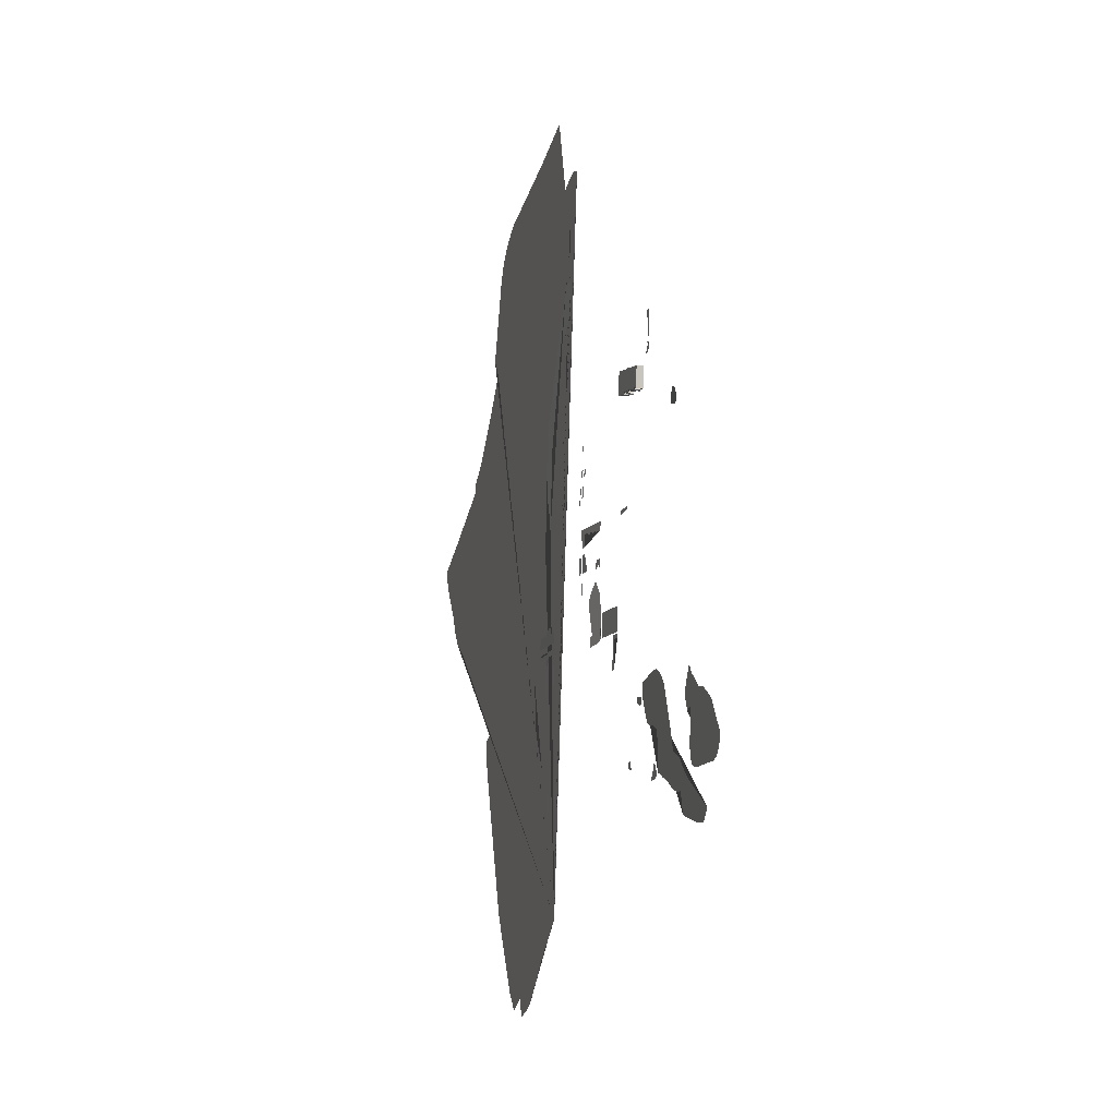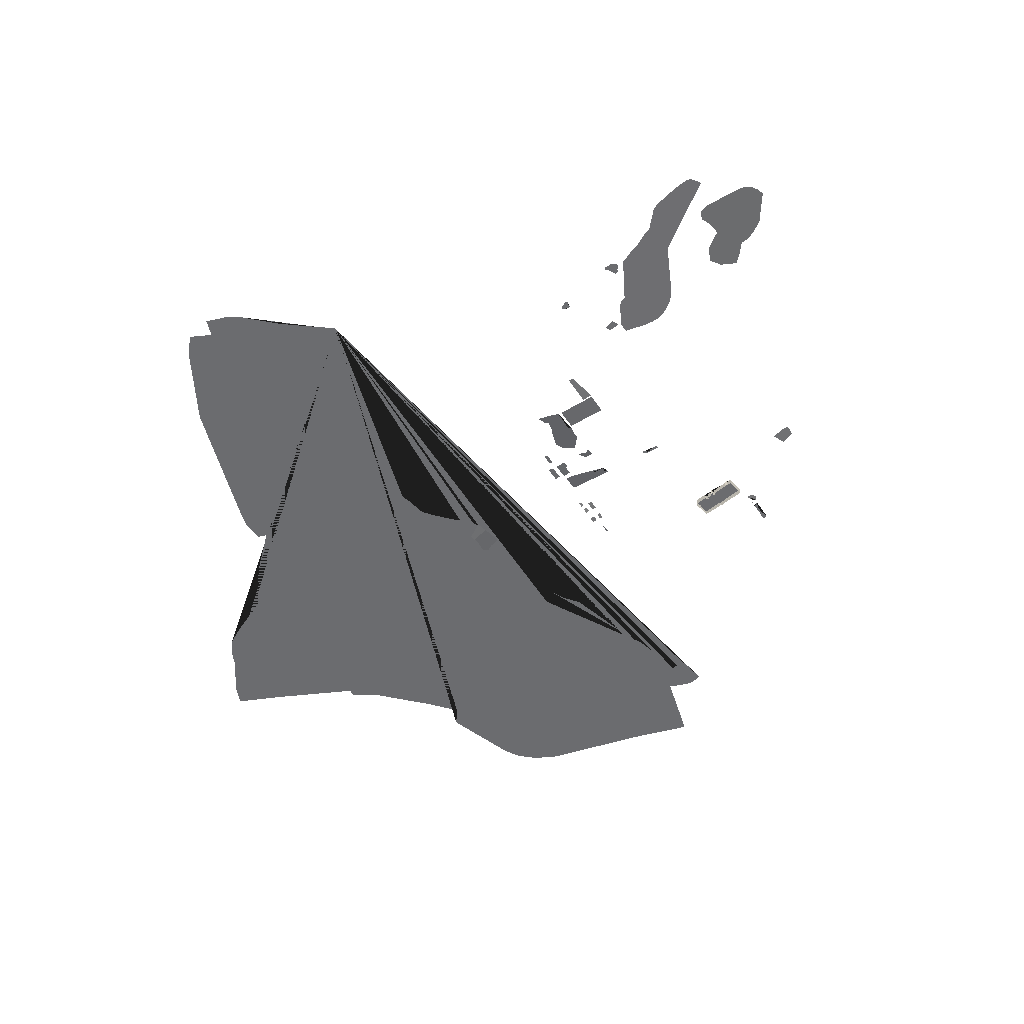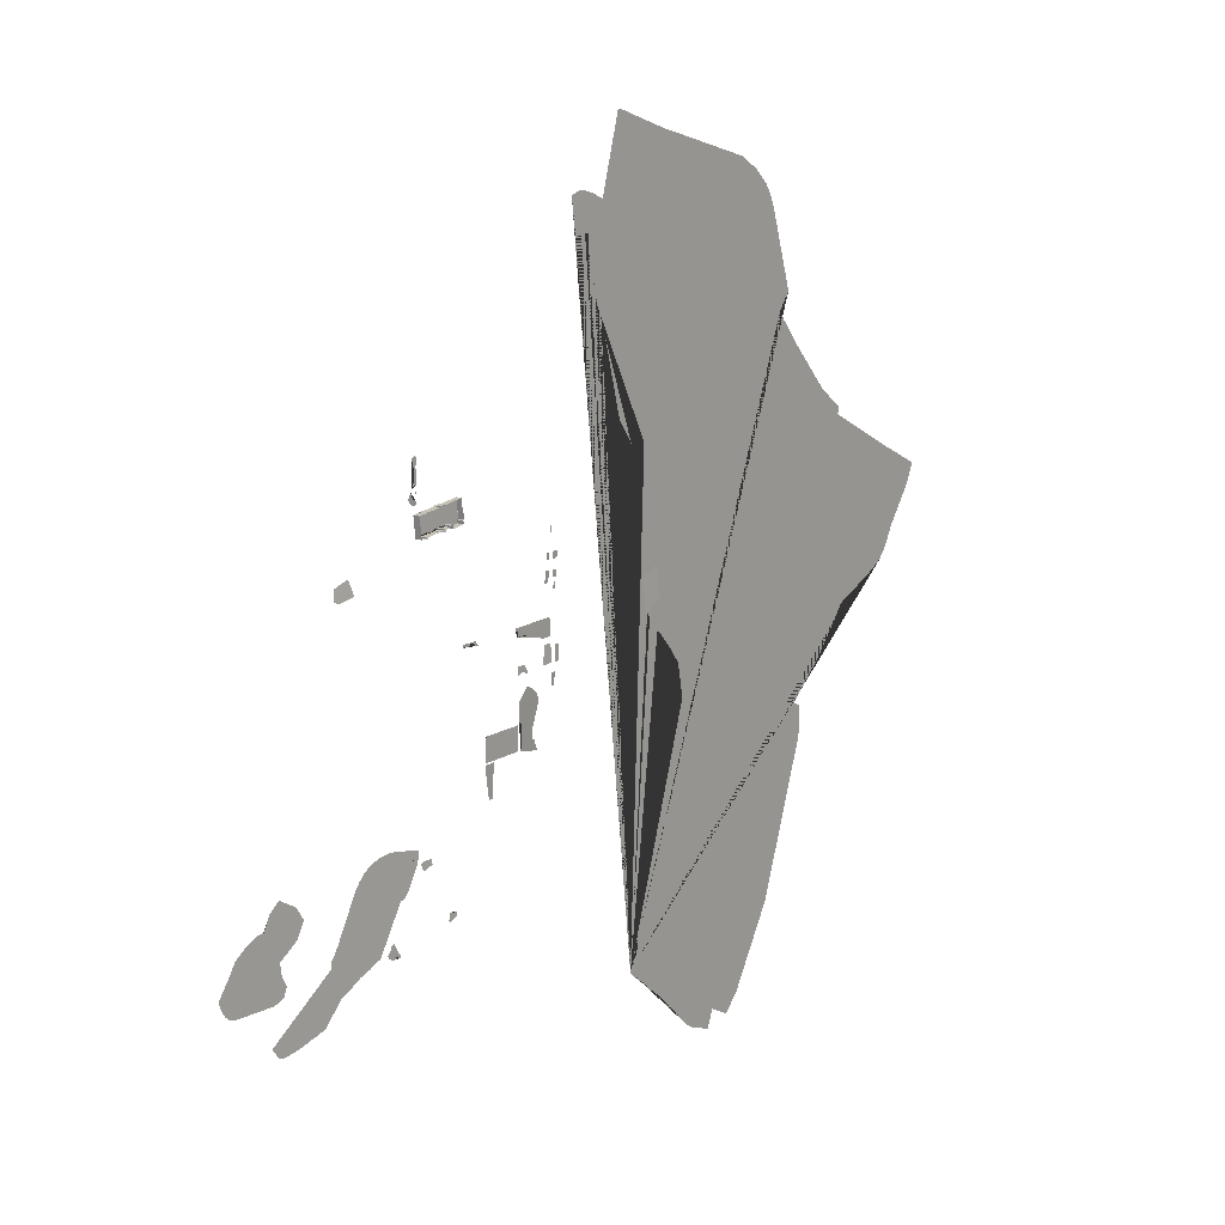
<metadata>
{"format":"obj","ext":"obj","renderer":"f3d","projection":"perspective","resolution":1024,"background":"white","views":[{"elev":-9.3,"azim":-105.5,"up":"+Z"},{"elev":-53.7,"azim":-146.3,"up":"+Y"},{"elev":14.0,"azim":-52.2,"up":"+Z"}]}
</metadata>
<code>
o Areas:landuse_Areas:landuse.004
v -983.7 550 -664.3
v -855 550 -670
v -832.4 550 -665.5
v -818.3 550 -659.5
v -807.3 550 -632.3
v -818.9 554.9 -601.1
v -826.6 553.6 -549.5
v -811.4 550.5 -535.6
v -810.7 548.4 -519.3
v -793.7 545.5 -511.4
v -772.6 545.1 -521.8
v -746.9 543.4 -475.3
v -771.9 545.3 -435.9
v -820.2 554.8 -405.7
v -851.6 558.9 -434.5
v -879.1 550 -469.7
v -907.1 550 -472.1
v -943.3 550 -489.4
v -980.3 550 -514.3
v -999.8 550 -545.4
v -1041 550 -601.4
v -1033 550 -624.8
v -1019 550 -646.5
v -1004 550 -658.4
v -80.37 518.3 -228.7
v 56.5 521.9 -229
v 56.72 522.5 -156.8
v -76.81 519 -156.3
v -76.82 518.6 -160.4
v -80.12 518.6 -160.4
v 68.52 522.5 -230.2
v 101.5 525 -240.6
v 137.8 530.7 -245.1
v 138.6 530.7 -246.3
v 148 532.7 -246.5
v 147.7 532.9 -243.6
v 143.2 532.6 -236.9
v 138.1 533.5 -217.1
v 133.1 532.8 -216.9
v 128.1 532.2 -214.1
v 126.8 532.4 -208.3
v 128.9 533.2 -200.3
v 132.1 534 -190.7
v 130.6 533.9 -185.6
v 130.8 534 -183.6
v 140.2 534.4 -164.2
v 146.8 533.8 -142.3
v 156.2 532.3 -111.9
v 156.4 532 -108.4
v 142.6 529.8 -86.24
v 111.5 527.8 -62.4
v 110.1 527.8 -62.43
v 106.3 527.7 -61.81
v 105.5 527.6 -60.82
v 103.2 527.6 -60.43
v 69.34 527 -95.91
v 67.65 526.6 -102.3
v 66.96 525.4 -126.3
v 62.55 523.4 -148.4
v 71.43 524.5 -155.6
v 73.07 524.5 -161.7
v 73.87 524.5 -177.7
v 74.38 524.6 -189.3
v 73.87 524.3 -199.9
v 73.52 523.8 -211.3
v 71.59 523.2 -220.9
v -80.9 519.3 -246.3
v -80.51 518.6 -234.1
v -46.11 520.2 -234
v -46.45 524.8 -334.8
v -59.89 524 -334.6
v -63.25 523.8 -330.4
v -59.36 523.9 -300.5
v -58.29 522.4 -270.7
v -57.83 520.5 -246.2
v -321.5 514.5 417.7
v -320.8 514.2 412.2
v -309.3 515 413.5
v -309.4 515 414.1
v -307 515.2 414.4
v -307.3 515.4 417.5
v -304.9 515.5 417.8
v -304.7 515.4 416.1
v -303.5 515.5 416.2
v -304.8 515.2 411.5
v -298.1 515.5 409.6
v -296.5 515.8 414.5
v -251 516.3 420.1
v -251.1 516.3 420.9
v -239.3 516 422.4
v -240 516.2 426.6
v -235 516 427.1
v -234.3 515.8 422.8
v -235.7 515.5 417.2
v -228.8 515 415.2
v -226.6 515.6 423.1
v -209.4 514.9 425.3
v -209.9 515.2 429.7
v -201.7 515 430.7
v -200.3 514.1 420.2
v -159.7 514.6 425.3
v -160.9 515.2 435
v -155.5 515.8 435.7
v -157.9 517.5 455.3
v -161.5 517 454.8
v -161.7 517.1 456.2
v -159.5 517.4 456.5
v -161.7 518.9 474.3
v -160.8 519 474.4
v -163.3 519.5 494.2
v -232 515.9 485.5
v -232.2 515.7 487.8
v -248.6 515.3 485.7
v -248.3 515.4 484.3
v -294.7 515 478.4
v -295 514.9 479.9
v -306.3 514.7 478.5
v -306.2 514.7 477.3
v -328.4 515 474.5
v -327.8 515.1 470.1
v -321.5 536.1 417.7
v -327.8 536.1 470.1
v -328.4 536.1 474.5
v -306.2 536.1 477.3
v -306.3 536.1 478.5
v -295 536.1 479.9
v -294.7 536.1 478.4
v -248.3 536.1 484.3
v -248.6 536.1 485.7
v -232.2 536.1 487.8
v -232 536.1 485.5
v -163.3 536.1 494.2
v -160.8 536.1 474.4
v -161.7 536.1 474.3
v -159.5 536.1 456.5
v -161.7 536.1 456.2
v -161.5 536.1 454.8
v -157.9 536.1 455.3
v -155.5 536.1 435.7
v -160.9 536.1 435
v -159.7 536.1 425.3
v -200.3 536.1 420.2
v -201.7 536.1 430.7
v -209.9 536.1 429.7
v -209.4 536.1 425.3
v -226.6 536.1 423.1
v -228.8 536.1 415.2
v -235.7 536.1 417.2
v -234.3 536.1 422.8
v -235 536.1 427.1
v -240 536.1 426.6
v -239.3 536.1 422.4
v -251.1 536.1 420.9
v -251 536.1 420.1
v -296.5 536.1 414.5
v -298.1 536.1 409.6
v -304.8 536.1 411.5
v -303.5 536.1 416.2
v -304.7 536.1 416.1
v -304.9 536.1 417.8
v -307.3 536.1 417.5
v -307 536.1 414.4
v -309.4 536.1 414.1
v -309.3 536.1 413.5
v -320.8 536.1 412.2
v -340.3 526.2 -399.8
v -340.3 529 -431.7
v -375.1 529.7 -497
v -389.6 530.2 -514.6
v -419.3 530.6 -524.8
v -447 532 -526.7
v -486.5 534.5 -542.3
v -484.2 531 -606.4
v -486.1 531.8 -646
v -486.1 531.8 -654.1
v -498.1 531.8 -656.6
v -509.9 531.8 -662.2
v -526.2 531.8 -669.8
v -560.9 531.8 -680.3
v -594 531.8 -697.8
v -616.4 531.8 -708
v -632 531.8 -712.7
v -634.5 531.8 -713.5
v -648.5 531.8 -715
v -658.2 531.8 -716.1
v -673.1 531.8 -712.7
v -683.3 531.8 -748.8
v -690.7 531.8 -774.9
v -709.1 531.8 -781.3
v -725.5 531.8 -786.2
v -744.9 531.8 -789.4
v -777.7 531.8 -797.4
v -792.2 531.8 -800.5
v -837.5 531.8 -805.8
v -846.7 531.8 -805.4
v -860.3 531.8 -800.7
v -882.1 531.8 -769
v -741.3 531.8 -691.8
v -717.8 531.8 -675.1
v -699.7 531.8 -661.5
v -680.1 531.8 -642.9
v -667.2 531.8 -629.4
v -653.3 544.2 -612.3
v -642.7 542.7 -597
v -629.9 541 -572.8
v -569.1 537.2 -451.9
v -556 536 -431.4
v -536.8 534.8 -410.4
v -521.2 533.8 -399.6
v -500.6 532 -388.6
v -483.1 530.1 -382.8
v -465.7 528.6 -379.1
v -449.3 527.6 -378.5
v -434.9 527.1 -379.8
v -415 527 -382.6
v -406.4 527.2 -385.5
v -402.3 527.5 -388.2
v -385.8 527.6 -392.6
v -381 527.3 -391.6
v -587.9 520 360.9
v -631.9 523.9 344.9
v -634.8 522.5 309.6
v -615 520.4 305.7
v -568.5 516.7 314.4
v -168.5 517.1 101.3
v -168.7 516.6 110.4
v -115.3 517.2 109.3
v -115.1 517.3 105.6
v -105.2 517.8 95.91
v -116.3 517.6 96.46
v -128.1 517.1 106.9
v -140.1 516.9 106.5
v -140 517.1 101.3
v 63.96 527.2 80.6
v 64.09 526.3 97.41
v 54.52 526.6 97.48
v 54.79 526.2 106.8
v 208.2 538.7 105.6
v 211.4 538.4 103.1
v 212.9 538.1 99.8
v 212.7 536.5 52.1
v 185 536.5 52.5
v 185.6 537.8 88.98
v 162.5 535.8 88.97
v 162.1 535.8 85.09
v 132.8 532 85.4
v 132.6 532.2 76.88
v 131.4 532 77.14
v 117.6 530.2 77.21
v 113.7 529.8 77.04
v 100.5 528.4 77.13
v 100.1 528.3 80.52
v 213.2 535.8 33.56
v 212.7 534.3 -20.55
v 181.6 533.5 -20.76
v 176.4 533.4 -19.79
v 176.1 534.4 -1.834
v 184.9 534.6 -1.861
v 185.1 535.9 33.76
v 248.2 535.1 27.64
v 248.2 536.4 -18.71
v 247.2 536.4 -22.18
v 236.6 535.5 -22.3
v 233.2 535.2 -20.89
v 231.5 535.2 -19.37
v 230.1 535.1 -17.63
v 228.9 535.1 -15.23
v 228.9 535.4 27.76
v 227.8 534.8 -48.1
v 227.3 536.4 -85.28
v 214.1 535.2 -85.1
v 214.5 533.9 -47.94
v 92.29 528 0.2485
v 70.44 527.2 0.262
v 62.95 526.9 0.1544
v 63.08 526.6 -6.672
v 62.9 526.3 -24.26
v 66.02 526.4 -24.48
v 69 526.4 -23.66
v 72.48 526.6 -21.62
v 76.87 526.7 -18.96
v 81.36 526.8 -17.03
v 85.95 527 -17.1
v 97.53 527.5 -25.07
v 108.3 528.3 -24.77
v 556.9 546.5 -628.8
v 559.5 546.3 -625.8
v 563 546.4 -624.2
v 567.3 546.6 -624.6
v 570.4 546.7 -627
v 571.1 546.5 -630.1
v 570.9 546.5 -637.8
v 564.3 546.5 -684.6
v 561.3 546.5 -706.4
v 560.1 546.5 -707
v 558.2 546.5 -706.9
v 556.5 546.5 -706
v 553.7 546.5 -691.2
v 553.2 546.5 -653.3
v 555.4 546.5 -634.5
v 693.3 532.8 -187
v 693.3 531.6 -154.2
v 688.8 531.8 -154
v 645.8 532.4 -153.8
v 595.6 533.6 -153.7
v 594.6 533.2 -132.2
v 562.7 535.1 -132.8
v 562.6 535.6 -147.2
v 556.4 536.1 -147.2
v 556.4 536.3 -152.5
v 522.1 537.3 -152.3
v 513.5 537.6 -161.5
v 513.5 537.9 -175.5
v 515.3 538.1 -182.3
v 522.6 538 -186.9
v 513.4 538.8 -205.9
v 514.9 538.8 -205.2
v 593.4 536.9 -205.7
v 593.3 537.6 -213.1
v 597.6 537.3 -213.2
v 597.8 537.5 -214.7
v 614.6 536.5 -214.7
v 614.6 535.7 -205.8
v 644.6 534.9 -205.8
v 644.8 535.5 -212.5
v 656.7 535.5 -212.5
v 656.6 534.9 -205.8
v 665.8 534.8 -205.9
v 665.8 535.5 -212.4
v 677.3 535.2 -212.3
v 677.2 534.6 -206
v 692.6 534.2 -206
v 692.6 534.4 -208.5
v 699 533.8 -209.2
v 701 533.7 -210.8
v 701.5 533.8 -212.4
v 701 534.9 -222.1
v 636.7 536.4 -222.2
v 636.7 536 -218.3
v 628.4 536.3 -218.1
v 628.2 536.6 -222.1
v 513.6 539.5 -221.9
v 513.2 537.7 -312.7
v 523.4 538 -312.5
v 524.1 540.1 -259.3
v 513.4 539.8 -258.6
v -360.2 510.6 548.7
v -355.5 510.1 553.1
v -351.2 509.8 555.3
v -344.9 509.4 556.3
v -345.3 509.7 598.2
v -345.3 509.7 605.4
v -344.7 509.7 611.5
v -343.2 509.7 616.8
v -344.4 509.7 617.5
v -343 509.7 623.1
v -344.3 509.7 626.7
v -347 509.7 629.9
v -351.7 509.7 632
v -351.8 509.7 629.8
v -356.3 509.7 628.6
v -358.6 509.7 627.4
v -359.9 509.7 625.9
v -360.1 509.7 624
v -353.6 509.7 600
v -352.6 509.1 587
v -353.2 509.3 577.8
v -353.8 509.4 570.9
v -355.7 509.7 561.8
v -363.5 511.2 540.4
v -363.3 511.7 535
v -361.8 511.9 530.3
v -357 512.2 524.3
v -352 512.3 521
v -345.5 512.3 519.8
v -345.7 512.6 515.7
v -343.6 512.6 515.2
v -343.6 513.4 505
v -351.2 513.4 505.3
v -356.8 513.2 506.7
v -362.4 513 510.3
v -371.2 512.5 519.3
v -371.7 512.4 522.2
v -371.3 512.3 524.6
v -342.8 510.2 539.7
v -342.9 510.6 535.4
v -345 510.7 535.2
v -346.7 510.8 535.9
v -347.3 510.5 538.1
v -345.8 510.3 540.2
v -344.4 510.3 540.1
v 553.9 526.6 -1004
v 556.5 526.6 -1011
v 714.1 526.6 -1140
v 824.8 526.6 -1250
v 855.7 526.6 -1270
v 933.9 526.6 -1299
v 954.8 526.6 -1242
v 1026 526.6 -1280
v 1078 526.6 -1226
v 1223 526.6 -979.5
v 1385 526.6 -513
v 1395 526.6 -472.5
v 1393 526.6 -400.3
v 1360 526.6 -389.1
v 1491 526.6 -271
v 1578 526.6 -167.6
v 1611 526.6 -125.9
v 1759 526.6 -62.4
v 1823 526.6 -28.3
v 1856 526.6 12.2
v 1887 526.6 71.12
v 1972 526.6 188.3
v 2001 526.6 251.9
v 1839 526.6 329.1
v 1572 526.6 465.2
v 1578 526.6 488
v 1491 526.6 548.5
v 1340 526.6 710.6
v 1331 526.6 720.9
v 1278 526.6 784.8
v 1259 526.6 808.9
v 1301 526.6 863.8
v 1221 526.6 1109
v 1204 526.6 1149
v 1182 526.6 1181
v 1135 526.6 1225
v 1065 526.6 1267
v 694.8 526.6 1367
v 501.8 526.6 1430
v 494 526.6 1427
v 428 526.6 1200
v 398 526.6 1211
v 395.5 526.6 1214
v 368.8 526.6 1223
v 355.4 526.6 1227
v 342.6 526.6 1229
v 330.9 526.6 1228
v 325.1 526.6 1228
v 302.9 526.6 1221
v 298.4 526.6 1218
v 298.6 526.6 1213
v 313.5 526.6 1109
v 366.4 526.6 1117
v 390.1 526.6 981.9
v 404.4 526.6 920.9
v 415.9 526.6 898.7
v 611.6 526.6 522
v 617.3 527.2 500.3
v 624.1 527.7 474.4
v 627.8 531.2 344.2
v 634.3 529.7 282.4
v 621 528.6 211.7
v 633.8 527.6 183.4
v 659.8 526.6 166
v 680 526.4 156.2
v 673 524.4 108.2
v 677 523.7 90.52
v 681.4 522.2 70.63
v 624.8 524.7 38.87
v 635.8 524.2 20.89
v 646.8 524.4 2.923
v 683.8 524.9 -31.04
v 740.9 526.6 -93.74
v 773.4 525.8 -137.2
v 781 524.5 -183.9
v 785.4 524.3 -211.5
v 793.6 525.1 -243.4
v 715.7 539.4 -444.2
v 621.1 526.6 -675.8
v 616.5 526.6 -698.2
v 619.7 526.6 -723.5
v 624.7 526.6 -772.9
v 616.7 526.6 -790.7
v 609.5 526.6 -809.9
v 596.7 526.6 -831.8
v 586.9 526.6 -857.4
v 585 526.6 -891.2
v 584.9 526.6 -932.1
v 587.4 526.6 -935.1
v 582.4 526.6 -954.5
v 578.1 526.6 -964
v 566.2 526.6 -986.6
v 624.8 524.7 38.87
v 620.9 524.7 45.58
v 614.1 524 75.25
v 677 523.7 90.52
v 681.4 522.2 70.63
v 614.1 524 75.25
v 600.9 524.5 139.3
v 601.4 524.7 142.7
v 604.1 524.9 145.4
v 638.1 525.5 153.6
v 659.8 526.6 166
v 680 526.4 156.2
v 673 524.4 108.2
v 677 523.7 90.52
v 217.8 533.1 357.8
v 209.6 532.6 357.8
v 212.5 531.9 326
v 215 532 326
v -330.3 528.3 -439.4
v -321.6 527.1 -462.5
v -287.3 526.4 -452.3
v -290.7 526.8 -436
v -316.4 527.3 -435.8
v -221.7 525.7 -602.3
v -223 525.7 -603.6
v -223.8 525.7 -605.6
v -223.2 525.7 -612.5
v -223.6 525.7 -615.1
v -225 525.7 -617.9
v -226.2 525.8 -620.3
v -226.7 525.8 -623.3
v -225.8 525.8 -625.7
v -224.1 525.5 -627.4
v -221.4 525.5 -628.4
v -218.9 525.5 -628.1
v -214.8 525.5 -626.5
v -211.4 525.5 -624.4
v -204.7 525.3 -622.6
v -200.2 525.3 -621.4
v -197.6 525.2 -619.9
v -196.1 525.2 -617.7
v -195.5 525.3 -616.4
v -195 525.3 -614.1
v -195.3 525.3 -610.5
v -196.4 525.3 -607.6
v -198.3 525.4 -605.5
v -201.3 525.4 -604.8
v -204.6 525.4 -605.2
v -208.5 525.5 -605.5
v -214.5 525.6 -603.9
v -216.6 525.6 -602.8
v -218.6 525.6 -602.1
v -220.1 525.7 -601.9
v -416.9 527.6 -669.2
v -414.3 527.6 -666
v -413.4 527.6 -664.1
v -413.8 527.6 -662.1
v -416.7 527.6 -658.8
v -420.5 527.6 -656.9
v -423 527.6 -653.3
v -436.7 527.5 -625.4
v -439.4 527.7 -625.7
v -451.8 527.6 -630.9
v -449.9 527.6 -638.1
v -454 527.6 -639
v -454.9 527.6 -642.3
v -457 527.6 -645
v -460.2 527.6 -648.1
v -461.5 527.6 -650.2
v -461.8 527.6 -652.5
v -461.6 527.6 -655.1
v -460.6 527.6 -657.2
v -457.2 527.6 -660.5
v -447.3 527.6 -666.5
v -443.6 527.6 -668.7
v -441.4 527.6 -669.6
v -438.9 527.6 -669.5
v -436.2 527.6 -668.2
v -431.2 527.6 -664.8
v -428.6 527.6 -663.8
v -425.7 527.6 -663.6
v -421.6 527.6 -665.3
v 236.4 536 213.4
v 222.2 537 213.6
v 222.5 535.4 233.2
v 236.7 534.5 233
v 227.9 539 180.6
v 227.9 537.7 199.2
v 236.6 537 199.2
v 236.6 538.4 180.6
v 207.4 536.3 234.4
v 192.4 536.2 234.4
v 192.3 538.7 200.6
v 207.3 538.8 200.6
v 202.5 533.1 268.8
v 202.5 533.5 264.4
v 192.3 533.3 264.4
v 192.3 531.4 284.8
v 204.4 531.7 284.8
v 204.4 533.1 268.8
v 219.2 532.9 264.3
v 219.6 531.5 285.8
v 236.7 531.5 285.5
v 236.3 532.5 264.1
v 599.7 538.4 -227.6
v 599.7 539.1 -248.8
v 576.1 540.1 -248.8
v 576.2 539.5 -227.5
v 415.9 527.7 898.7
v 362.8 527.7 892.9
v 378.7 527.7 813.2
v 386.7 527.7 786.3
v 399 527.7 766.9
v 430.3 527.7 745.4
v 445.2 527.7 730.2
v 463.5 527.7 705.4
v 479.9 527.7 648.7
v 493.3 527.7 611.7
v 543.5 521.5 534.6
v 565.9 525.8 491.9
v 571.6 527.8 462.7
v 574.2 530.8 273.7
v 583.8 529.2 226.2
v 594.2 527.4 176.9
v 597.8 527.1 173
v 618.3 527.3 176.5
v 633.8 527.6 183.4
v 621 528.6 211.7
v 634.3 529.7 282.4
v 627.8 531.2 344.2
v 624.1 527.7 474.4
v 617.3 527.2 500.3
v 611.6 526.6 522
f 1 24 23 22 21 20 19 18 17 16 15 14 13 12 11 10 9 8 7 6 5 4 3 2
f 25 30 29 28 27 26
f 31 66 65 64 63 62 61 60 59 58 57 56 55 54 53 52 51 50 49 48 47 46 45 44 43 42 41 40 39 38 37 36 35 34 33 32
f 67 68 69 70 71 72 73 74 75
f 121 122 123 124 125 126 127 128 129 130 131 132 133 134 135 136 137 138 139 140 141 142 143 144 145 146 147 148 149 150 151 152 153 154 155 156 157 158 159 160 161 162 163 164 165
f 120 122 121 76
f 119 123 122 120
f 118 124 123 119
f 117 125 124 118
f 116 126 125 117
f 115 127 126 116
f 114 128 127 115
f 113 129 128 114
f 112 130 129 113
f 111 131 130 112
f 110 132 131 111
f 109 133 132 110
f 108 134 133 109
f 107 135 134 108
f 106 136 135 107
f 105 137 136 106
f 104 138 137 105
f 103 139 138 104
f 102 140 139 103
f 101 141 140 102
f 100 142 141 101
f 99 143 142 100
f 98 144 143 99
f 97 145 144 98
f 96 146 145 97
f 95 147 146 96
f 94 148 147 95
f 93 149 148 94
f 92 150 149 93
f 91 151 150 92
f 90 152 151 91
f 89 153 152 90
f 88 154 153 89
f 87 155 154 88
f 86 156 155 87
f 85 157 156 86
f 84 158 157 85
f 83 159 158 84
f 82 160 159 83
f 81 161 160 82
f 80 162 161 81
f 79 163 162 80
f 78 164 163 79
f 77 165 164 78
f 76 121 165 77
f 166 167 168 169 170 171 172 173 174 175 176 177 178 179 180 181 182 183 184 185 186 187 188 189 190 191 192 193 194 195 196 197 198 199 200 201 202 203 204 205 206 207 208 209 210 211 212 213 214 215 216 217 218 219
f 220 224 223 222 221
f 225 226 227 228 229 230 231 232 233
f 234 235 236 237 238 239 240 241 242 243 244 245 246 247 248 249 250 251 252
f 253 254 255 256 257 258 259
f 260 261 262 263 264 265 266 267 268
f 269 270 271 272
f 273 285 284 283 282 281 280 279 278 277 276 275 274
f 286 287 288 289 290 291 292 293 294 295 296 297 298 299 300
f 301 315 314 313 312 311 310 309 308 307 306 305 304 303 302
f 316 317 318 319 320 321 322 323 324 325 326 327 328 329 330 331 332 333 334 335 336 337 338 339 340 341 342
f 343 346 345 344
f 347 369 368 367 366 365 364 363 362 361 360 359 358 357 356 355 354 353 352 351 350 349 348
f 370 371 372 373 374 375 376 377 378 379 380 381 382 383 384
f 385 386 387 388 389 390 391
f 392 483 482 481 480 479 478 477 476 475 474 473 472 471 470 469 468 467 466 465 464 463 462 461 460 459 458 457 456 455 454 453 452 451 450 449 448 447 446 445 444 443 442 441 440 439 438 437 436 435 434 433 432 431 430 429 428 427 426 425 424 423 422 421 420 419 418 417 416 415 414 413 412 411 410 409 408 407 406 405 404 403 402 401 400 399 398 397 396 395 394 393
f 484 485 486 487 488
f 489 490 491 492 493 494 495 496 497
f 498 501 500 499
f 502 506 505 504 503
f 507 536 535 534 533 532 531 530 529 528 527 526 525 524 523 522 521 520 519 518 517 516 515 514 513 512 511 510 509 508
f 537 565 564 563 562 561 560 559 558 557 556 555 554 553 552 551 550 549 548 547 546 545 544 543 542 541 540 539 538
f 566 567 568 569
f 570 571 572 573
f 574 577 576 575
f 578 579 580 581 582 583
f 584 585 586 587
f 588 589 590 591
f 592 616 615 614 613 612 611 610 609 608 607 606 605 604 603 602 601 600 599 598 597 596 595 594 593

</code>
